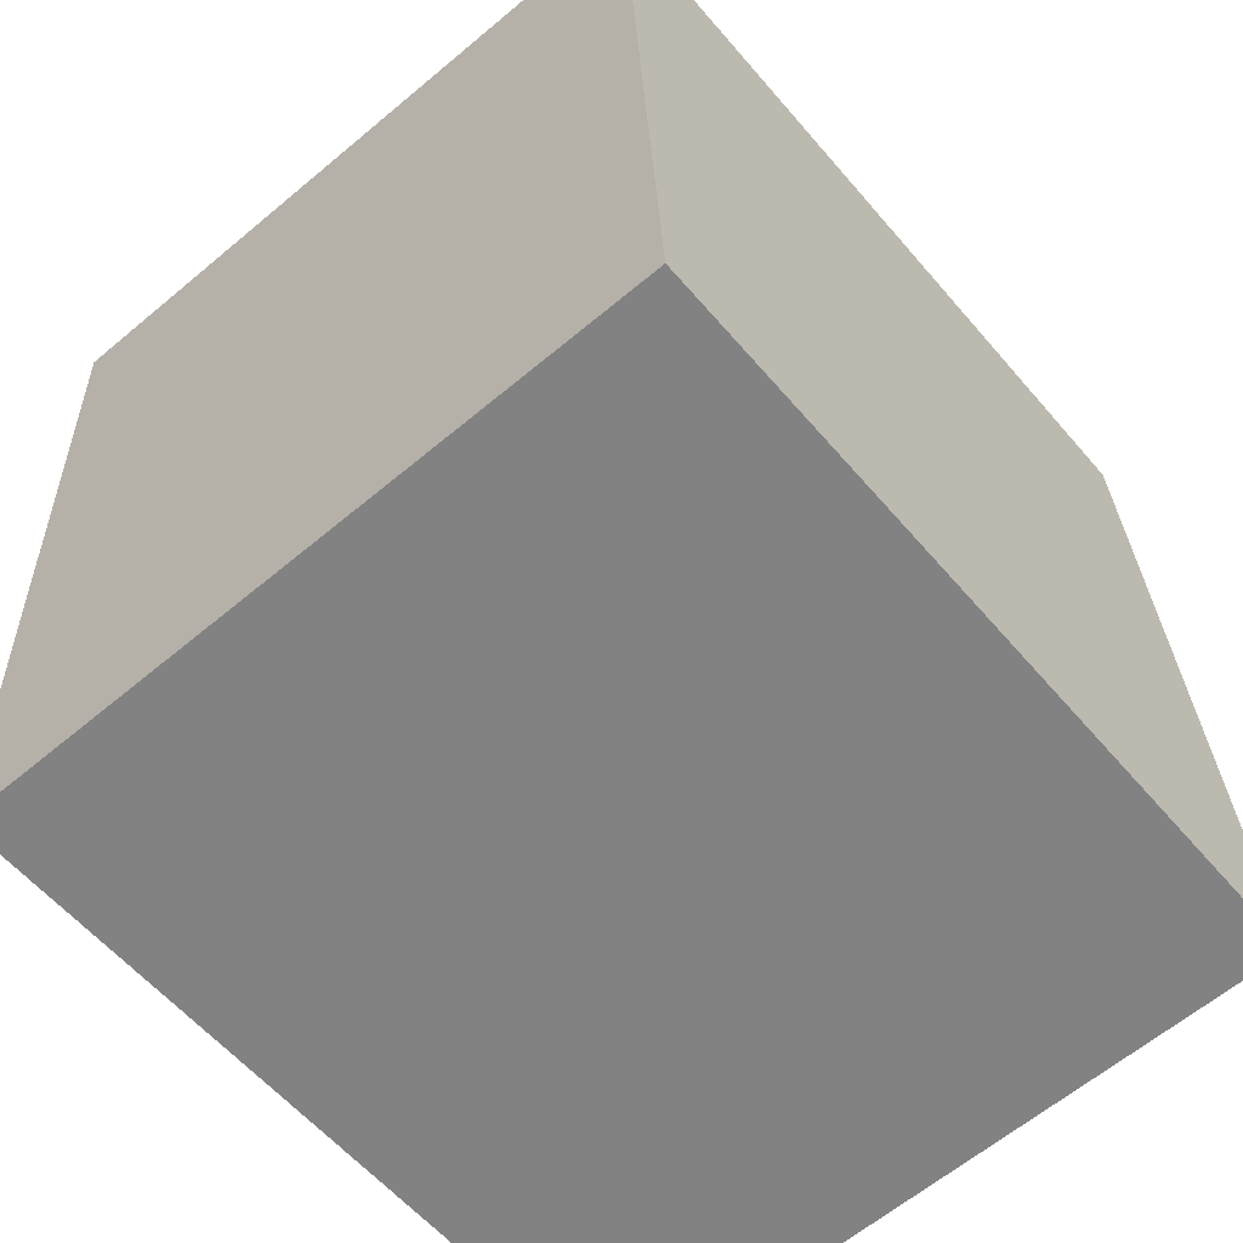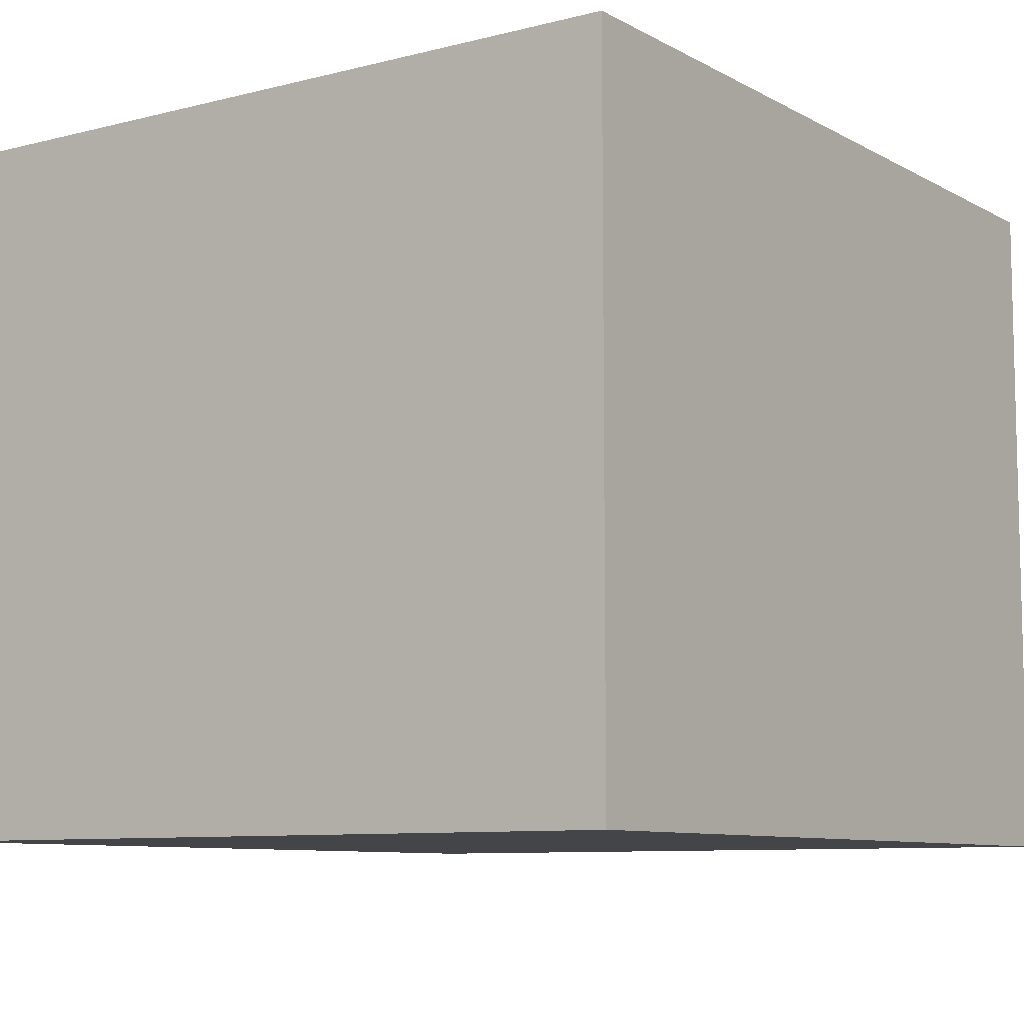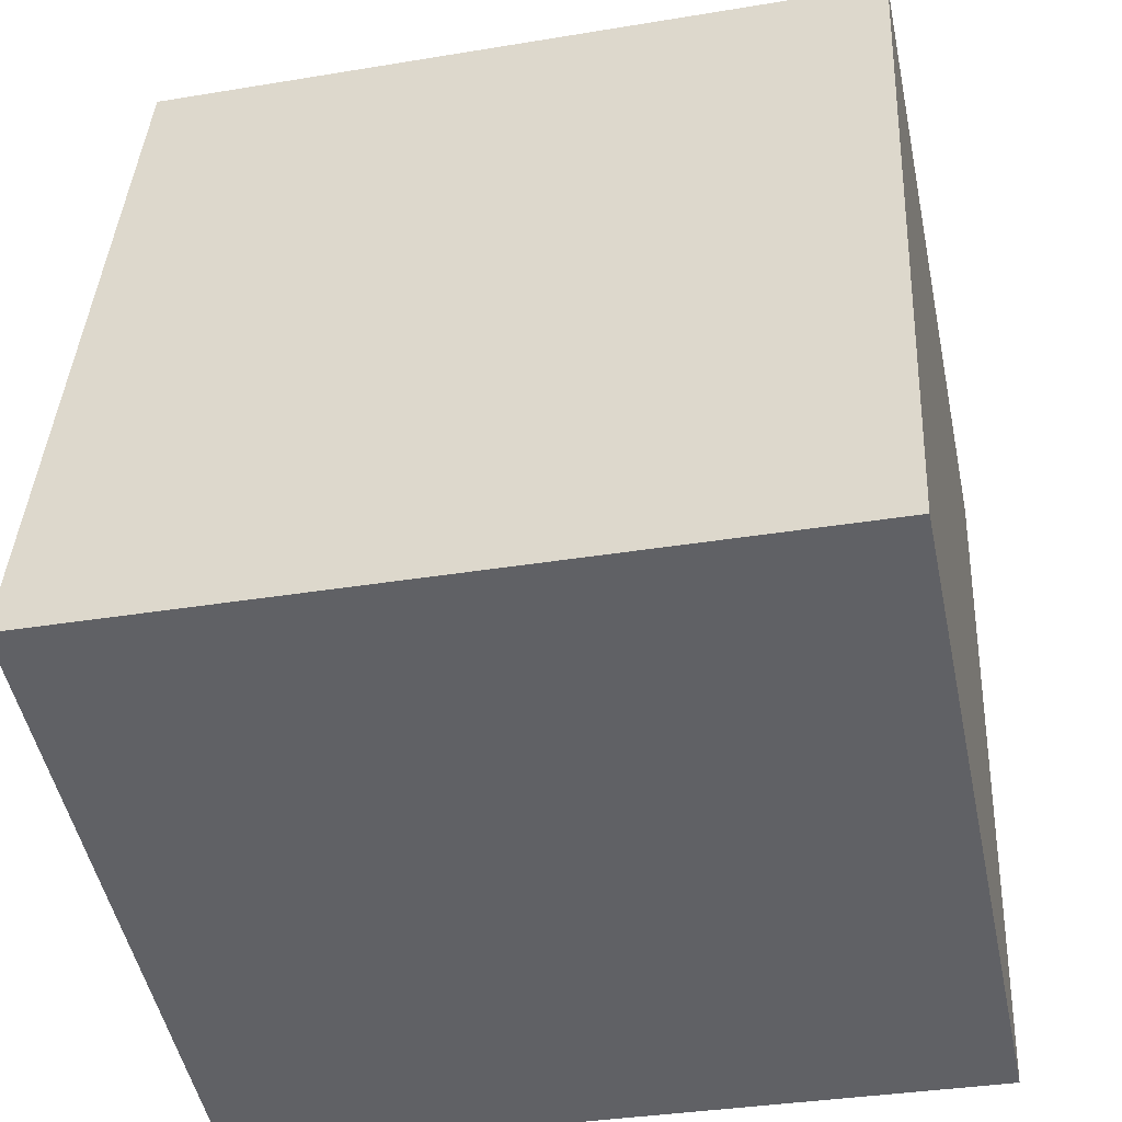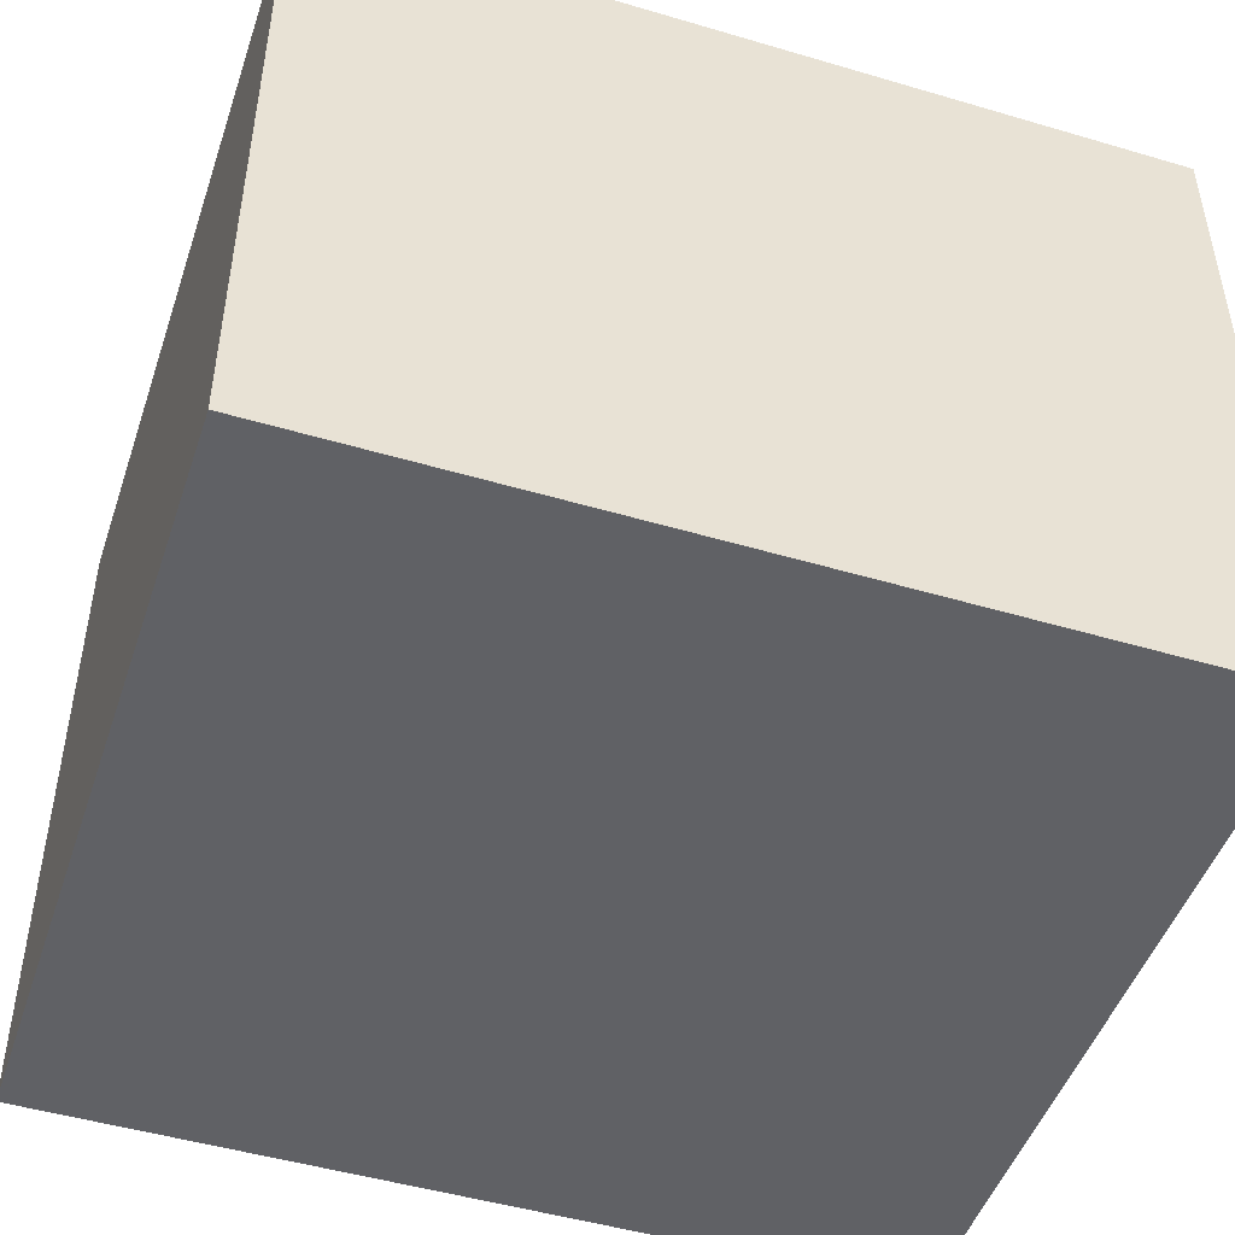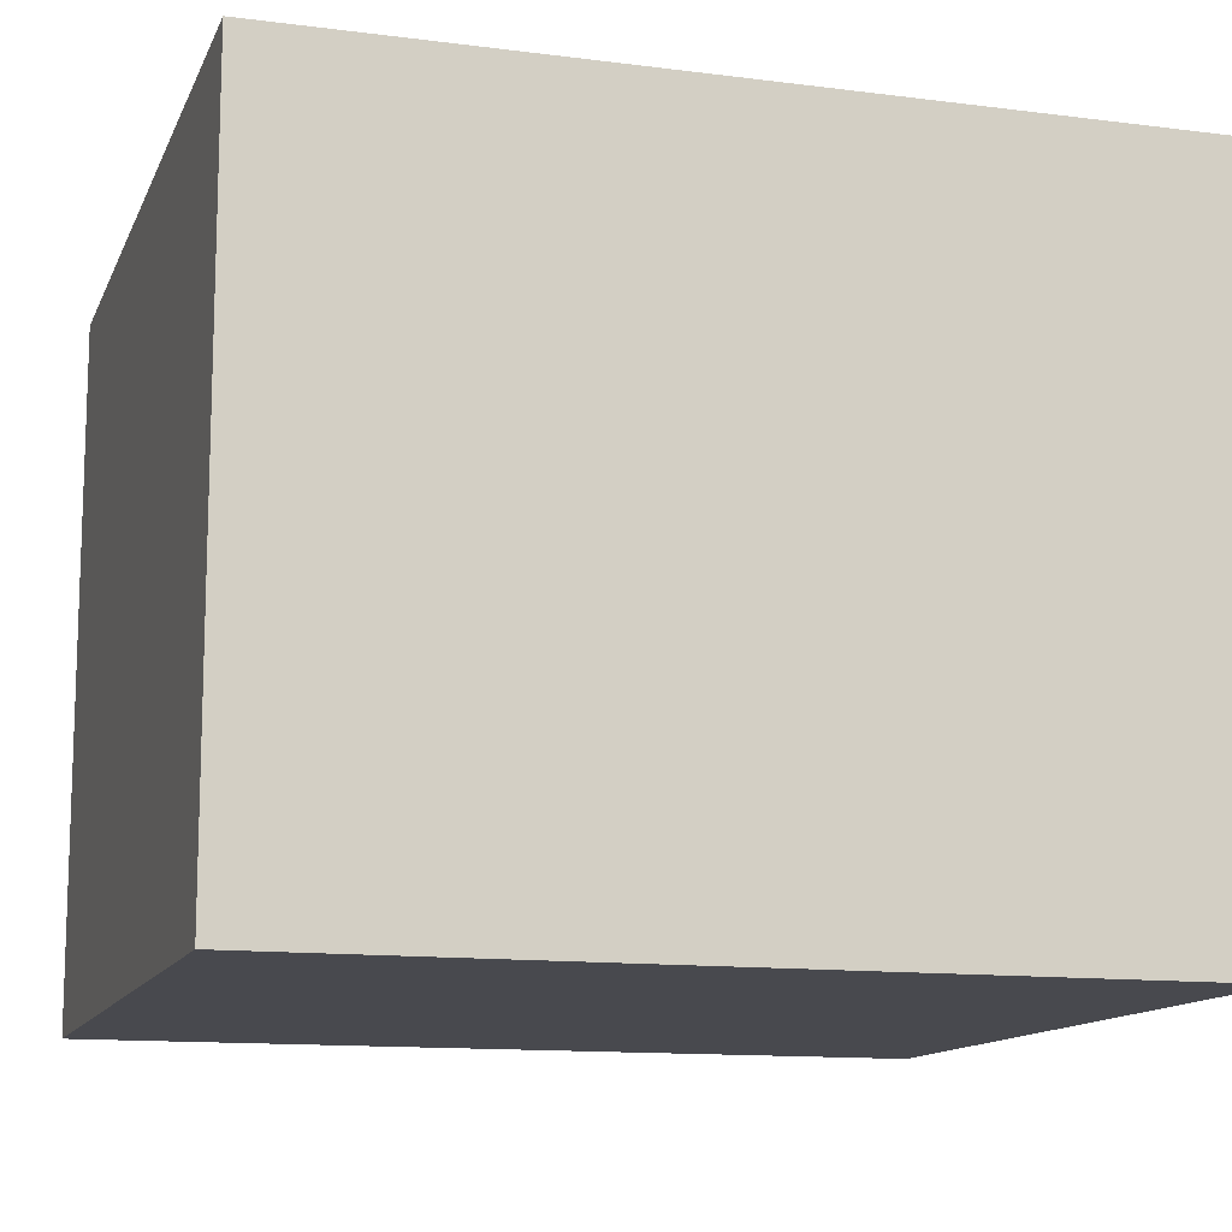
<metadata>
{"format":"obj","ext":"obj","renderer":"f3d","projection":"perspective","resolution":1024,"background":"white","views":[{"elev":-63.1,"azim":130.2,"up":"+Z"},{"elev":-8.6,"azim":-142.0,"up":"+Y"},{"elev":-50.3,"azim":11.9,"up":"+Z"},{"elev":-48.2,"azim":-105.2,"up":"+Y"},{"elev":-12.6,"azim":76.4,"up":"+Y"}]}
</metadata>
<code>
v  2.842 2.407 2.773
v  0 2.407 1.474e-16
v  0.16 2.407 2.92
v  2.682 2.407 -0.146
v  2.682 8.94e-18 -0.146
v  0 0 0
v  0.16 -1.788e-16 2.92
v  2.842 -1.698e-16 2.773
g defaultobject
f 1 2 3
f 2 1 4
f 5 2 4
f 2 5 6
f 6 3 2
f 3 6 7
f 7 1 3
f 1 7 8
f 8 4 1
f 4 8 5
f 5 7 6
f 7 5 8

</code>
